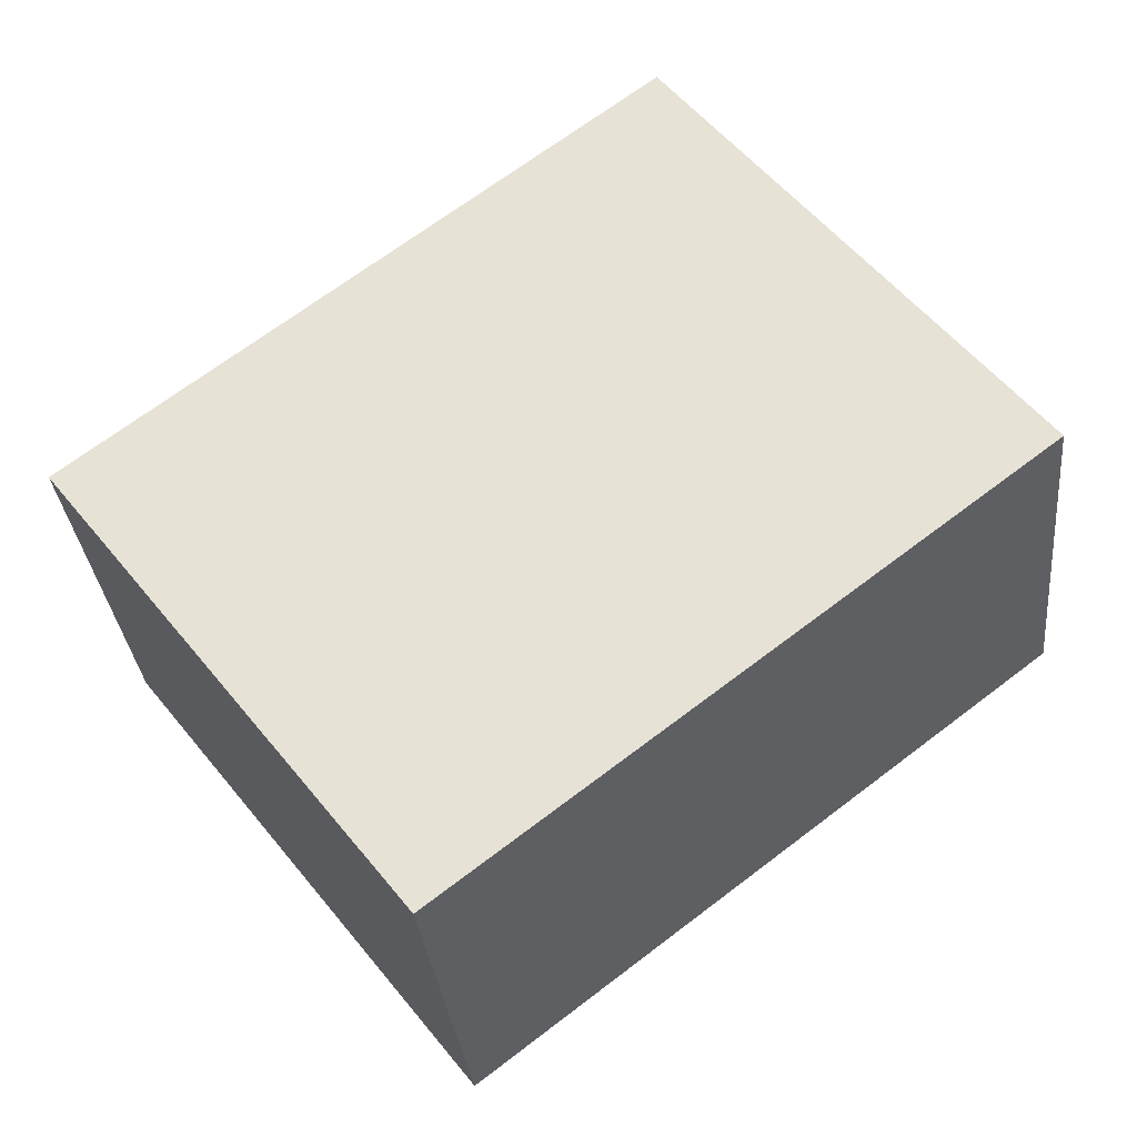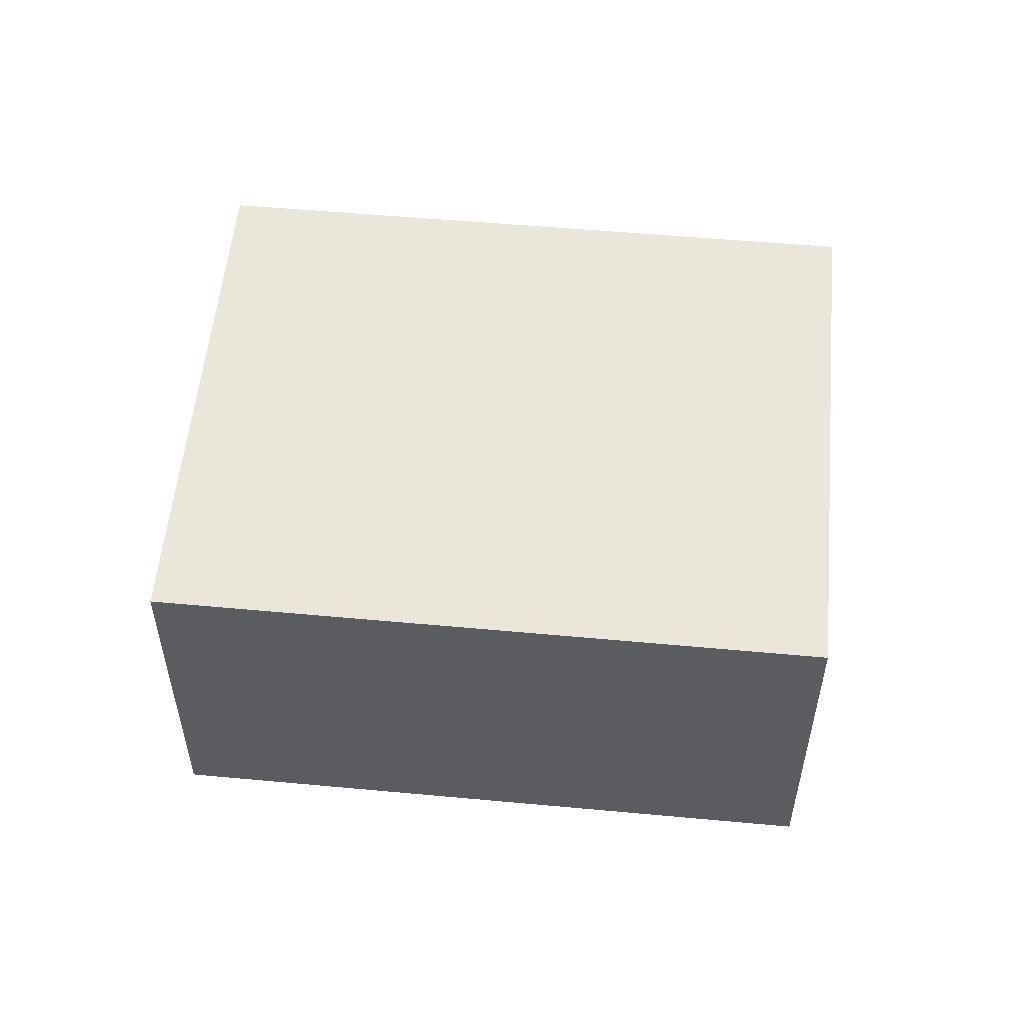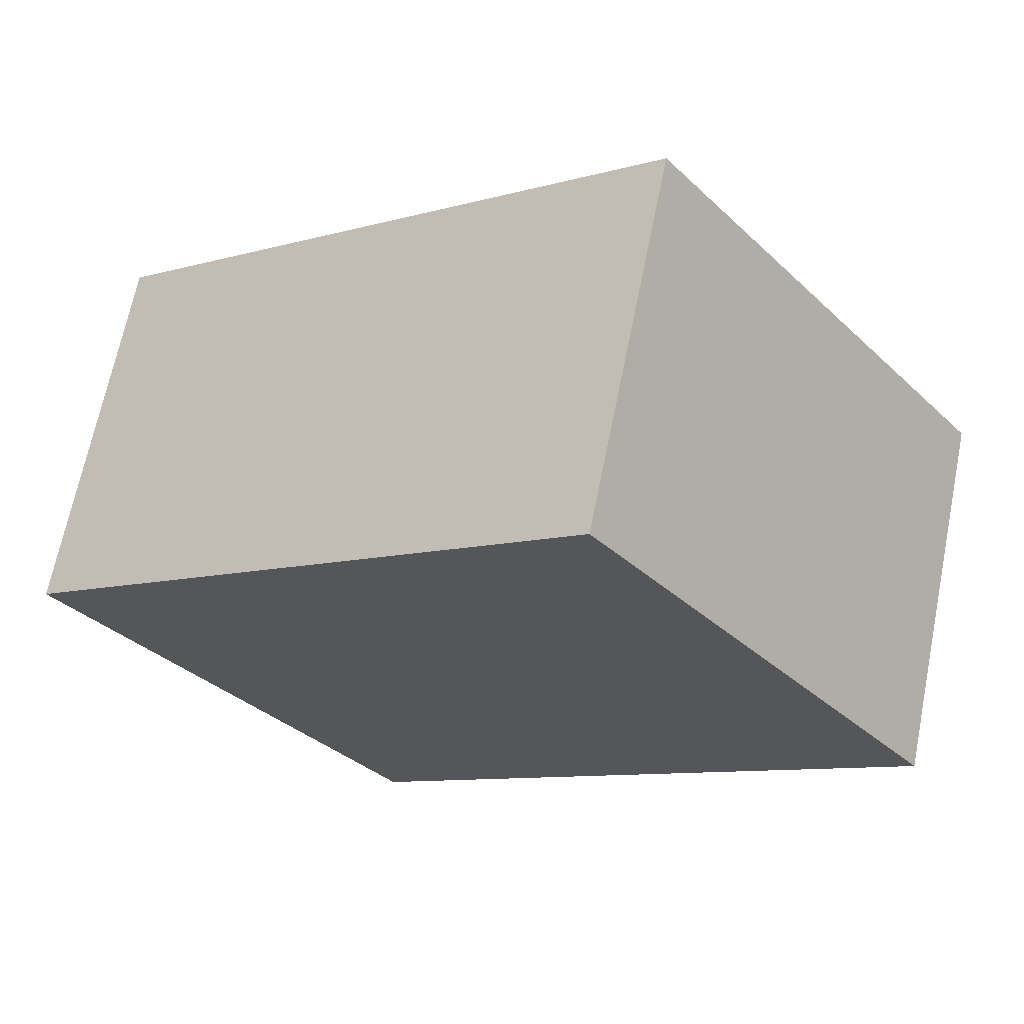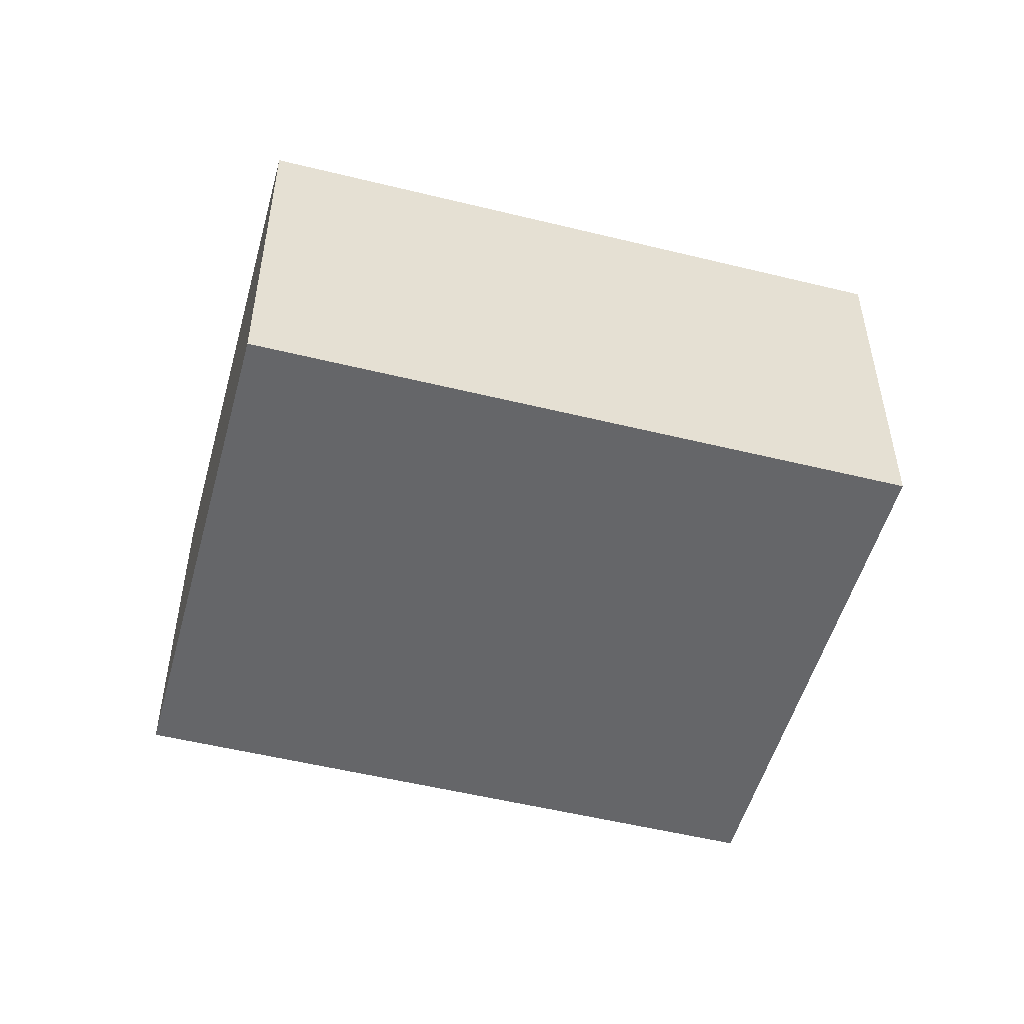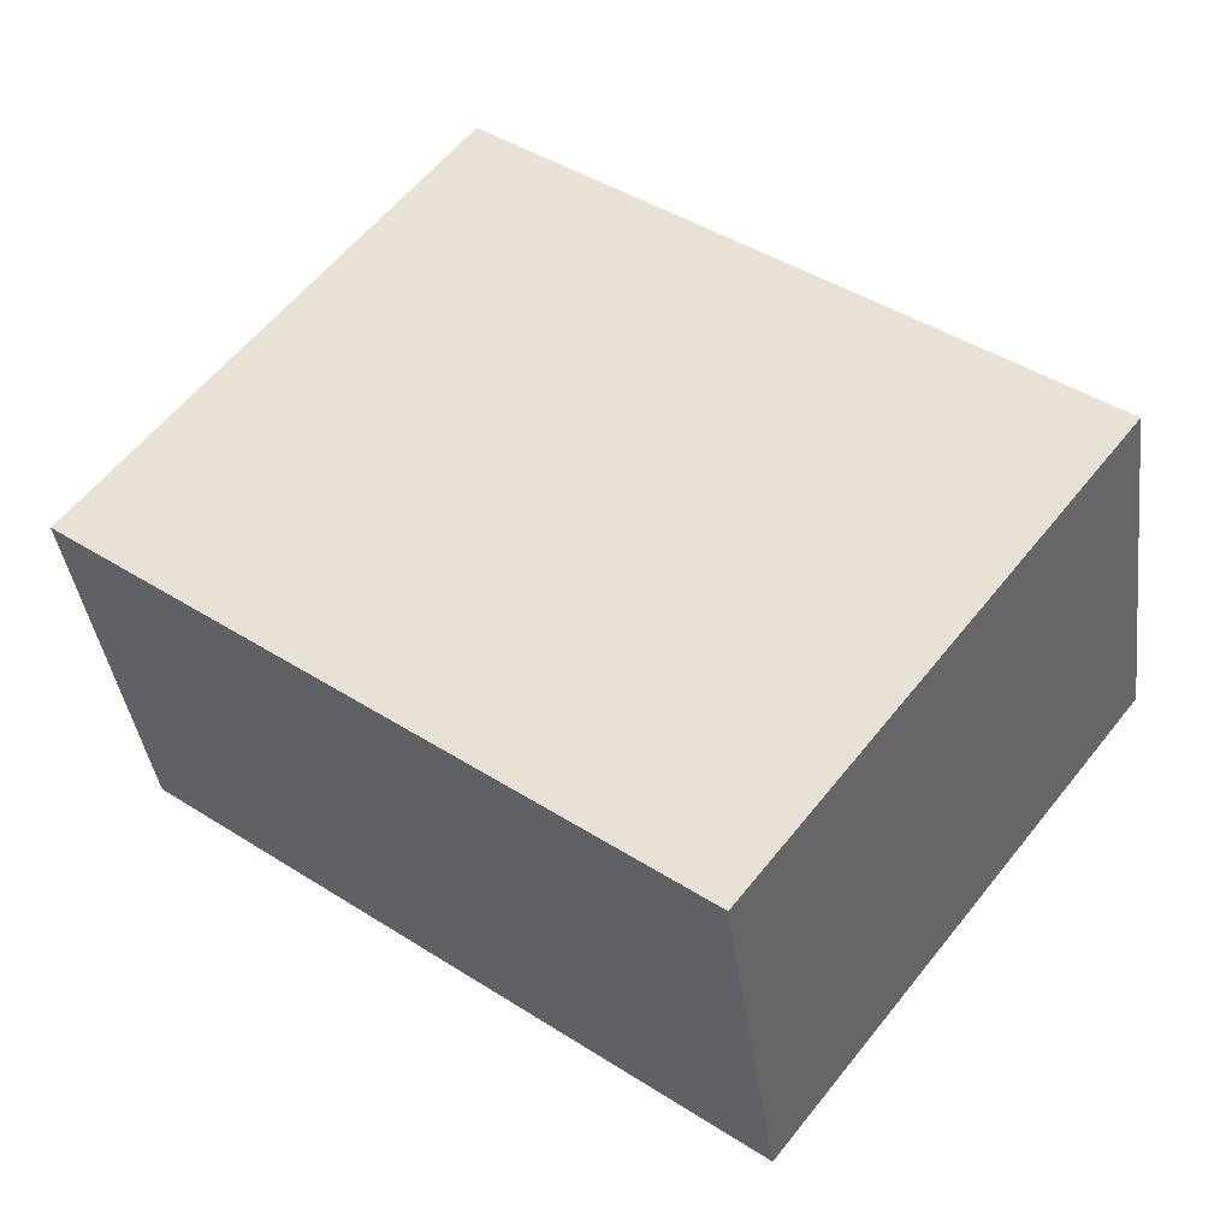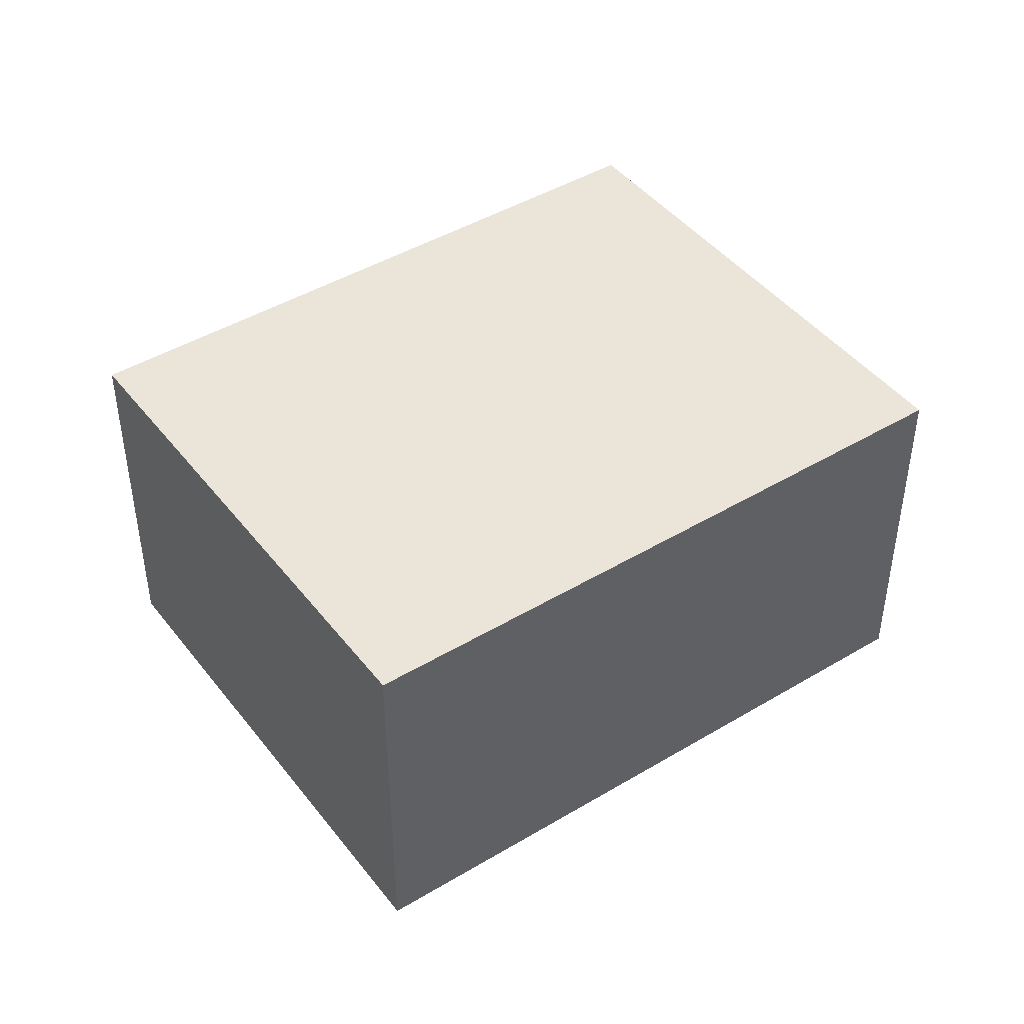
<metadata>
{"format":"obj","ext":"obj","renderer":"f3d","projection":"perspective","resolution":1024,"background":"white","views":[{"elev":-32.1,"azim":-174.2,"up":"+Z"},{"elev":54.7,"azim":-136.9,"up":"+Y"},{"elev":67.1,"azim":-168.6,"up":"+Z"},{"elev":-51.8,"azim":-157.4,"up":"+Y"},{"elev":-39.1,"azim":7.3,"up":"+Z"},{"elev":44.5,"azim":-177.4,"up":"+Y"}]}
</metadata>
<code>
v  11.78 7.954 -9.041
v  7.326 7.954 9.462
v  19.09 7.954 0.384
v  0 7.954 4.87e-16
v  19.09 -2.351e-17 0.384
v  11.78 5.536e-16 -9.041
v  0 0 0
v  7.326 -5.794e-16 9.462
g defaultobject
f 1 2 3
f 2 1 4
f 5 1 3
f 1 5 6
f 6 4 1
f 4 6 7
f 7 2 4
f 2 7 8
f 8 3 2
f 3 8 5
f 8 6 5
f 6 8 7

</code>
